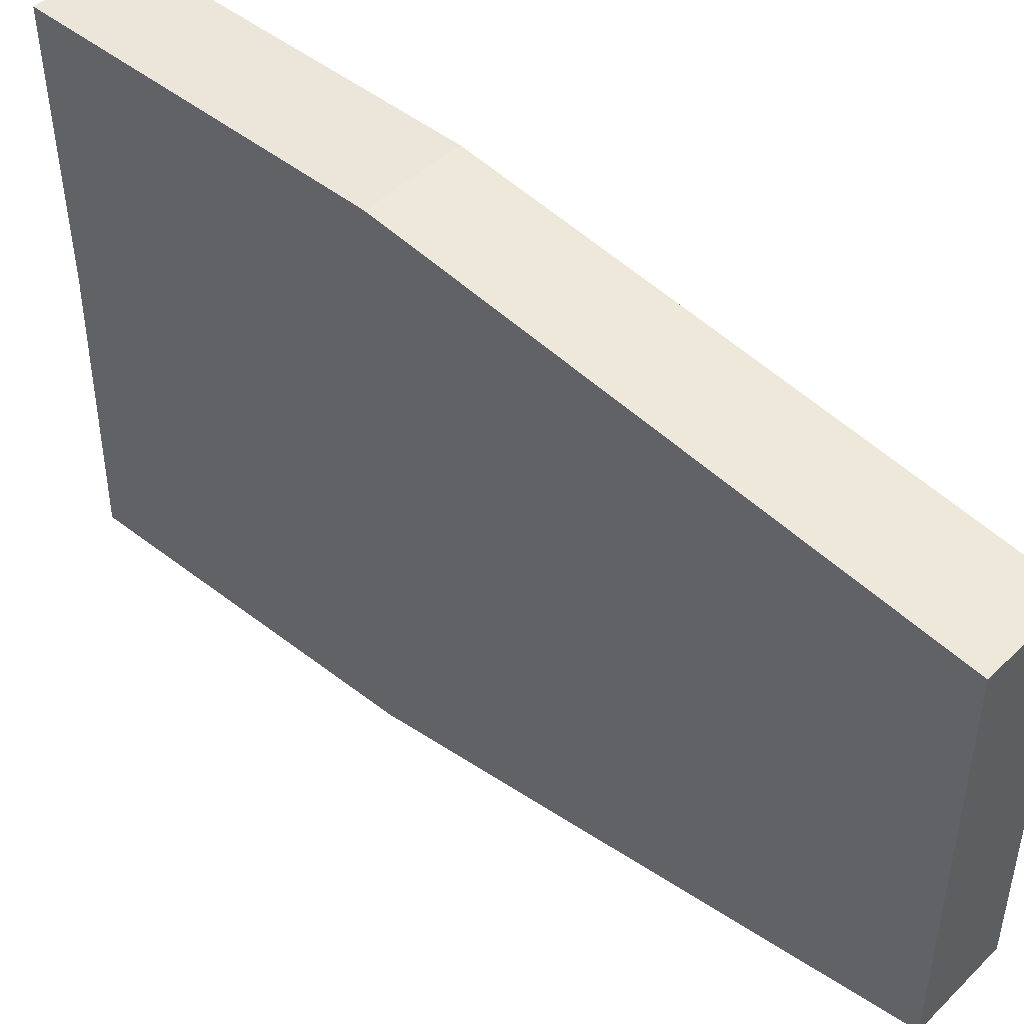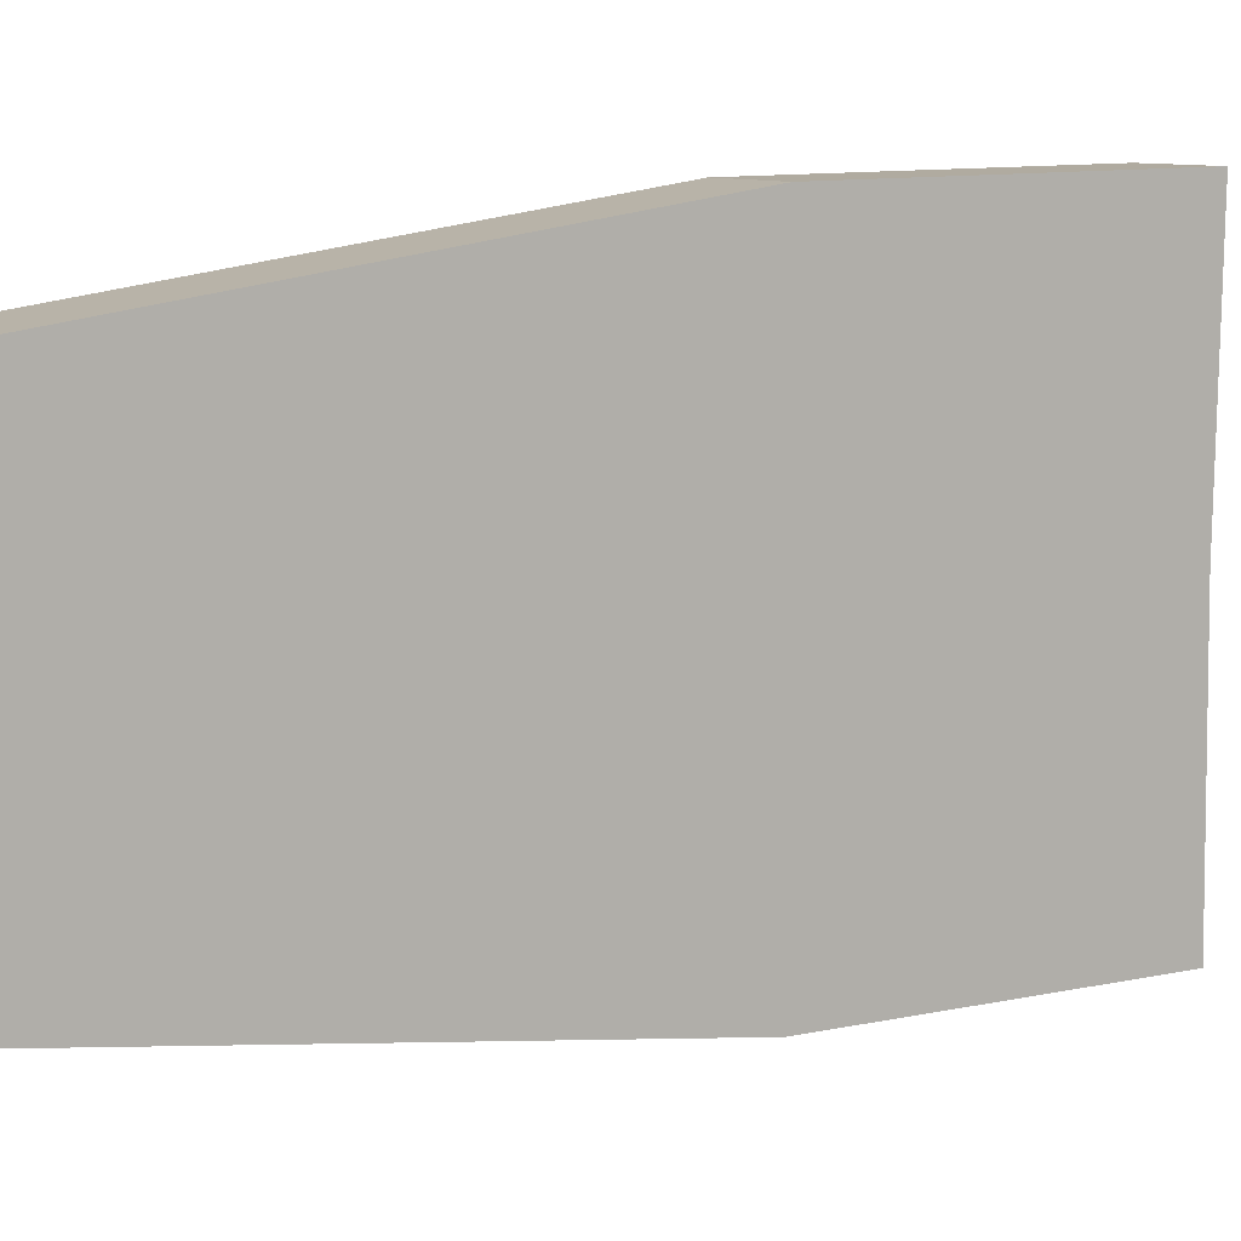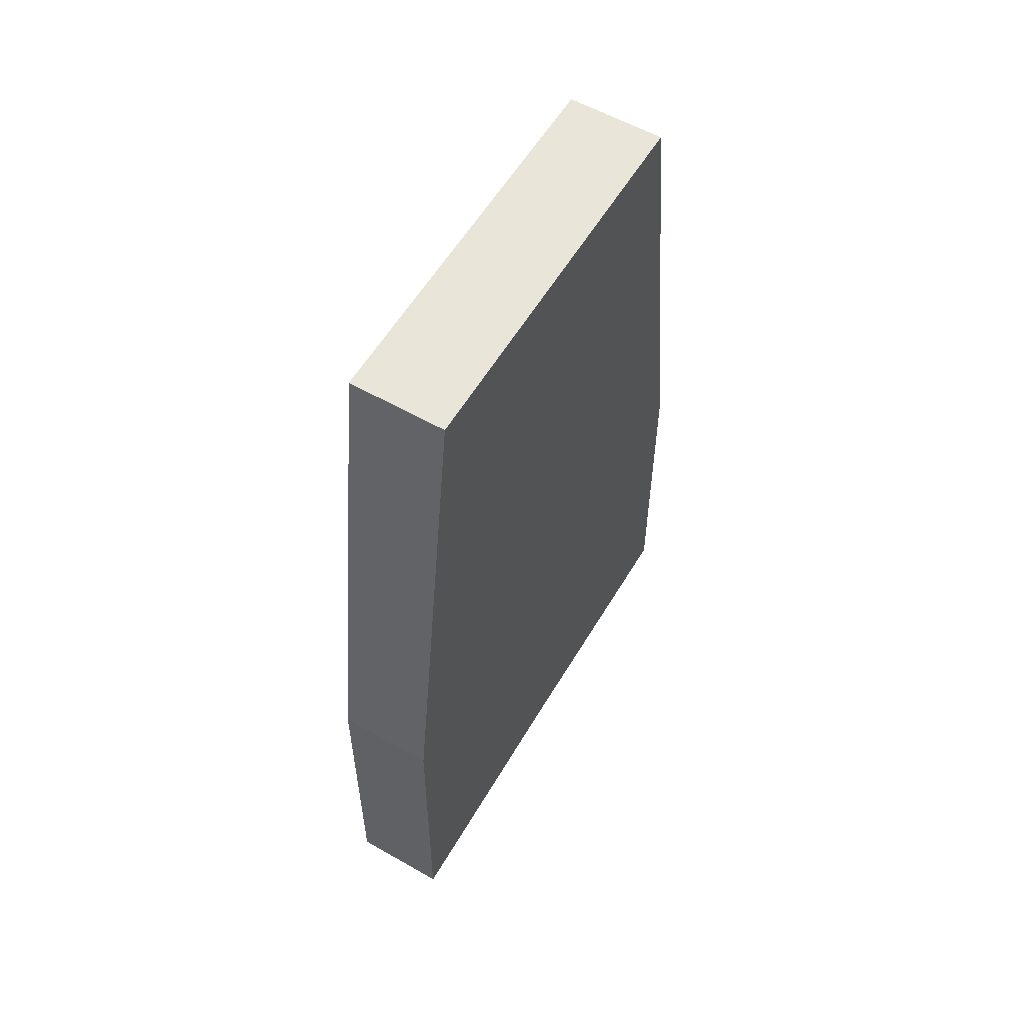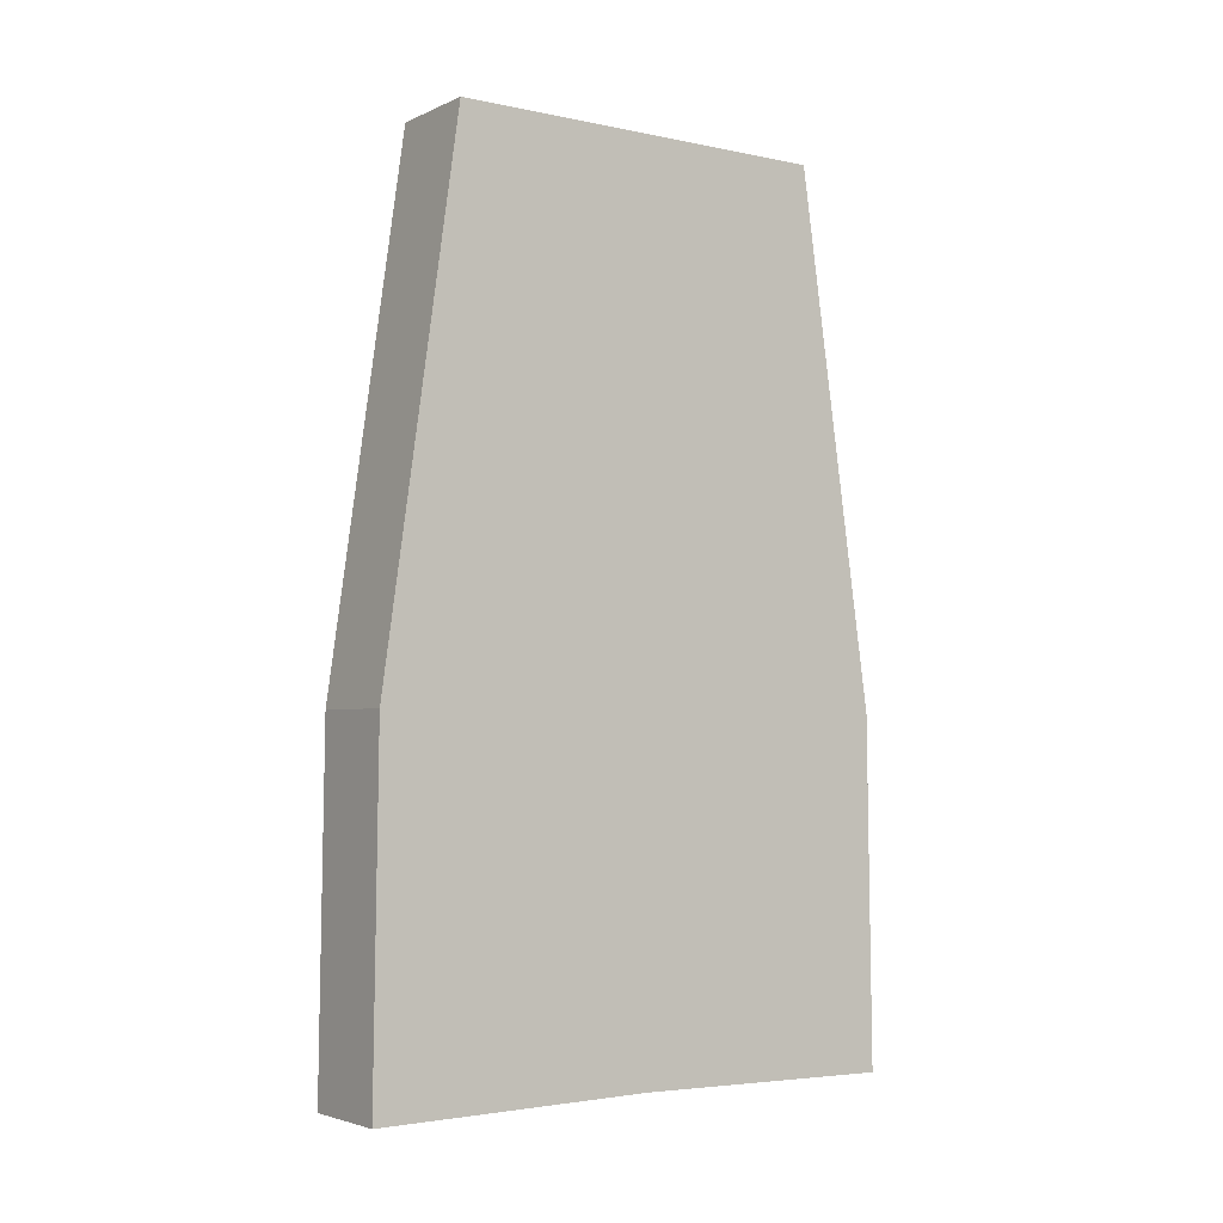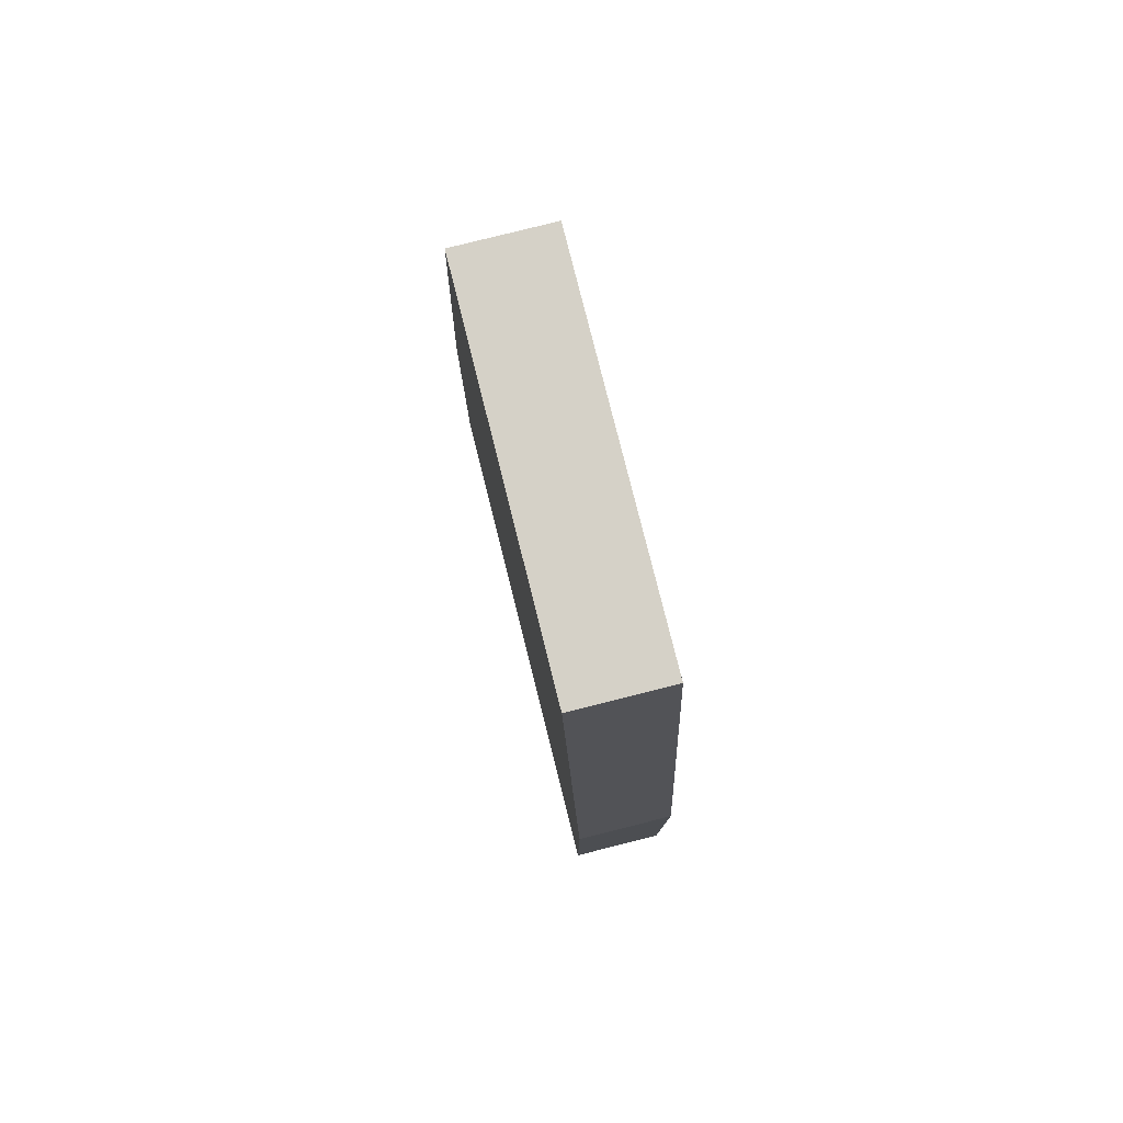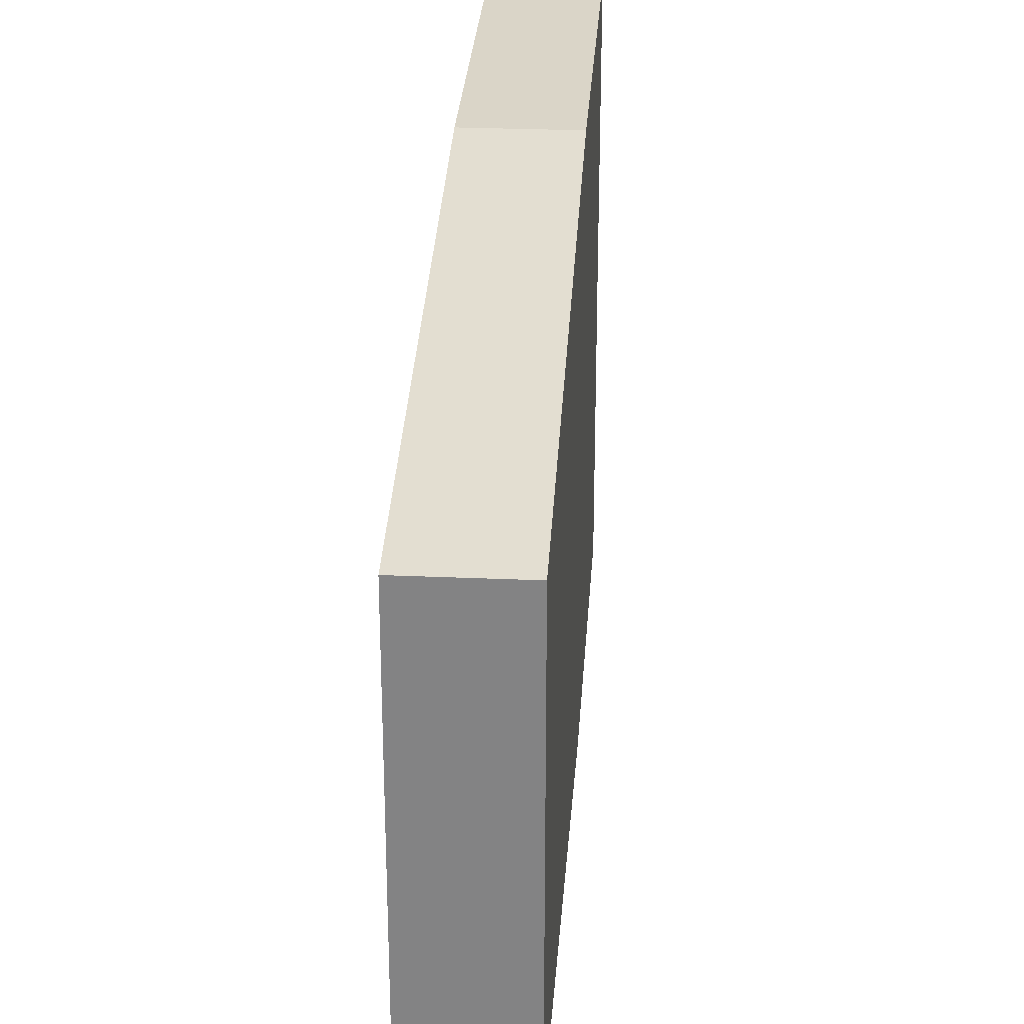
<metadata>
{"format":"obj","ext":"obj","renderer":"f3d","projection":"perspective","resolution":1024,"background":"white","views":[{"elev":45.9,"azim":-47.7,"up":"+Y"},{"elev":9.6,"azim":59.3,"up":"+Y"},{"elev":58.1,"azim":-149.5,"up":"+Z"},{"elev":-3.6,"azim":55.0,"up":"+Z"},{"elev":79.6,"azim":-14.1,"up":"+Z"},{"elev":28.4,"azim":3.7,"up":"+Y"}]}
</metadata>
<code>
v 0 2.782 7.515
v 0 2 13
v 1 2 13
v 1 2.782 7.515
v 0 2.827 3.95
v 0 2.782 7.515
v 1 2.782 7.515
v 1 2.827 3.95
v 0 0.06021 3.997
v 0 2.827 3.95
v 1 2.827 3.95
v 1 0.06021 3.997
v 0 -2.827 3.95
v 0 0.06021 3.997
v 1 0.06021 3.997
v 1 -2.827 3.95
v 0 -2.782 7.515
v 0 -2.827 3.95
v 1 -2.827 3.95
v 1 -2.782 7.515
v 0 -2 13
v 0 -2.782 7.515
v 1 -2.782 7.515
v 1 -2 13
v 0 2 13
v 0 -2 13
v 1 -2 13
v 1 2 13
v 1 2 13
v 1 -2 13
v 1 -2.782 7.515
v 1 -2.827 3.95
v 1 0.06021 3.997
v 1 2.827 3.95
v 1 2.782 7.515
v 0 -2 13
v 0 2 13
v 0 2.782 7.515
v 0 2.827 3.95
v 0 0.06021 3.997
v 0 -2.827 3.95
v 0 -2.782 7.515
g 850e641c-e309-11ea-ad98-54bf646e7e1f
f 1 2 4
f 4 2 3
g 850eb246-e309-11ea-a0ba-54bf646e7e1f
f 5 6 8
f 8 6 7
g 850ed910-e309-11ea-9558-54bf646e7e1f
f 9 10 12
f 12 10 11
g 850f2790-e309-11ea-956e-54bf646e7e1f
f 13 14 16
f 16 14 15
g 850f75a8-e309-11ea-946e-54bf646e7e1f
f 17 18 20
f 20 18 19
g 850f9c9e-e309-11ea-afcc-54bf646e7e1f
f 21 22 24
f 24 22 23
g 850feab6-e309-11ea-8268-54bf646e7e1f
f 25 26 28
f 28 26 27
g 851038d2-e309-11ea-9b99-54bf646e7e1f
f 29 30 35
f 35 30 31
f 35 31 33
f 33 31 32
f 33 34 35
g 8510adee-e309-11ea-bd28-54bf646e7e1f
f 37 38 36
f 36 38 42
f 42 38 40
f 42 40 41
f 38 39 40

</code>
